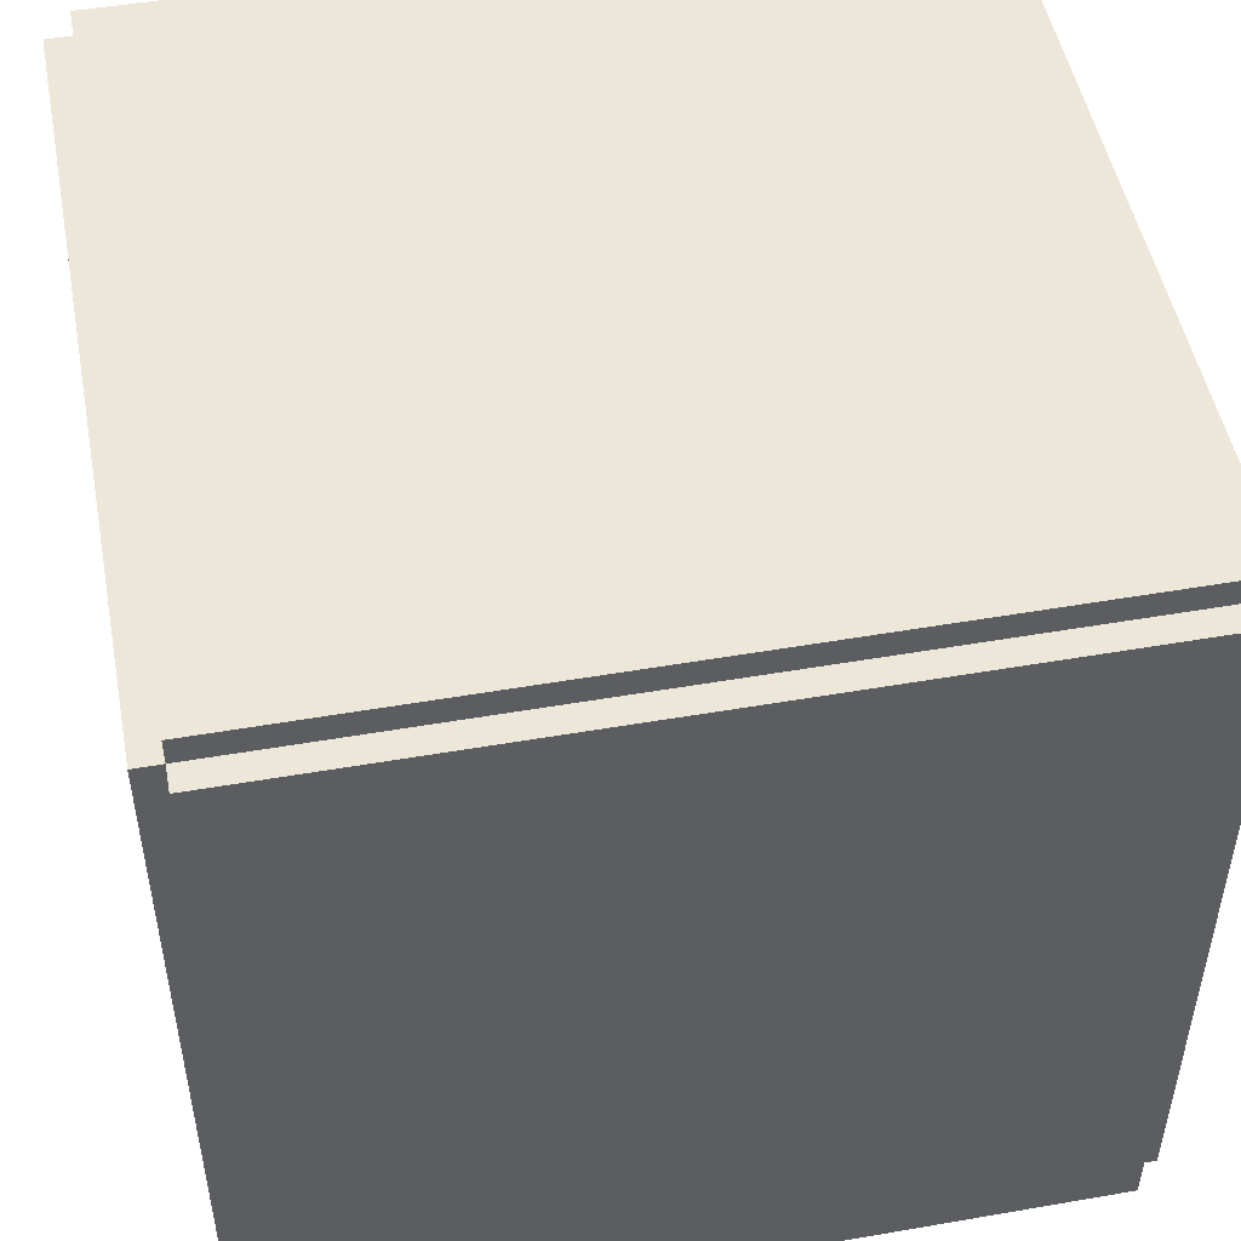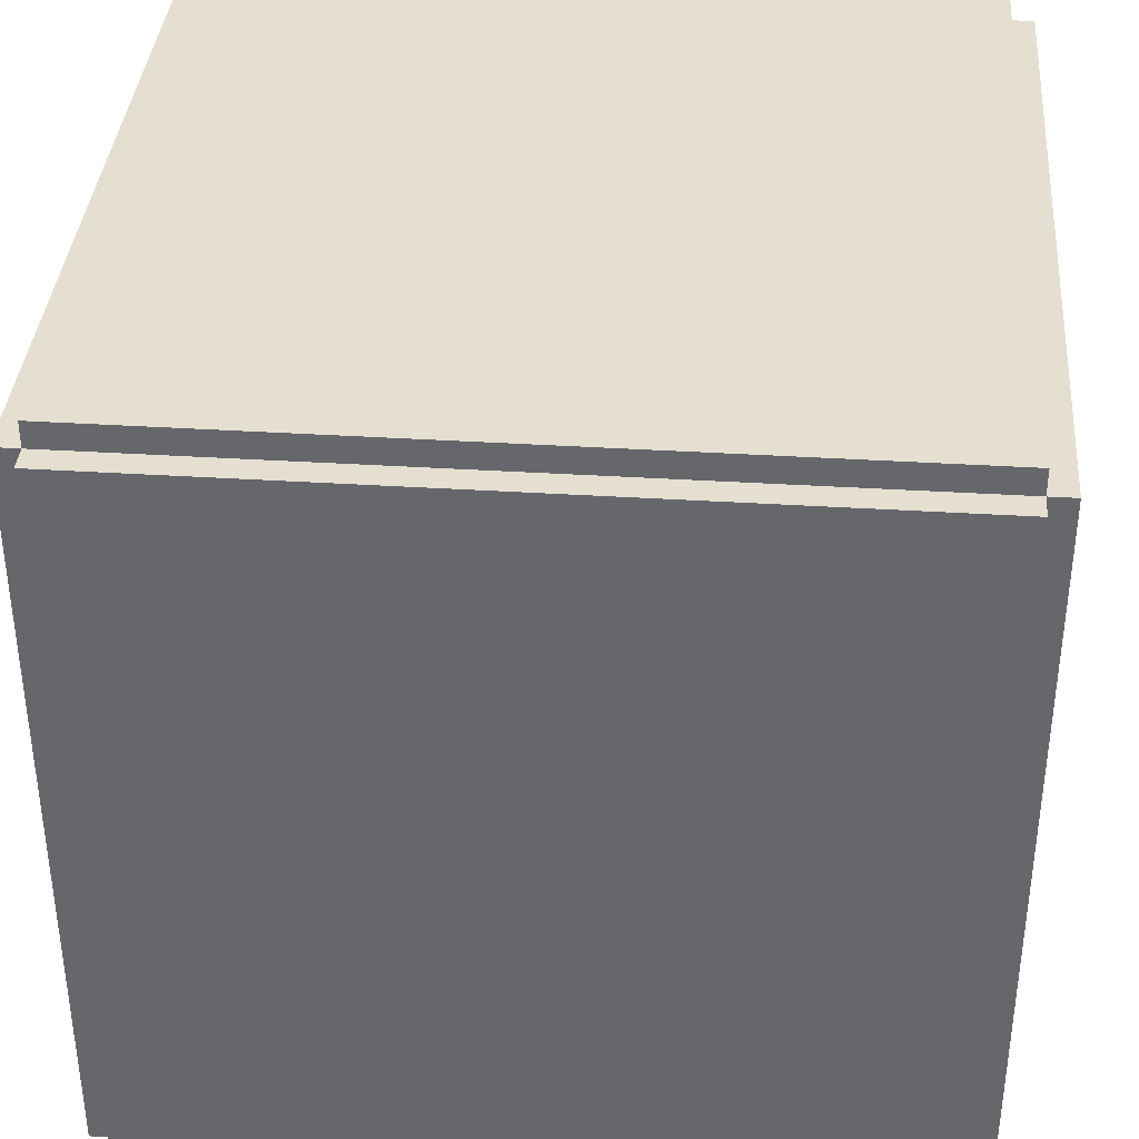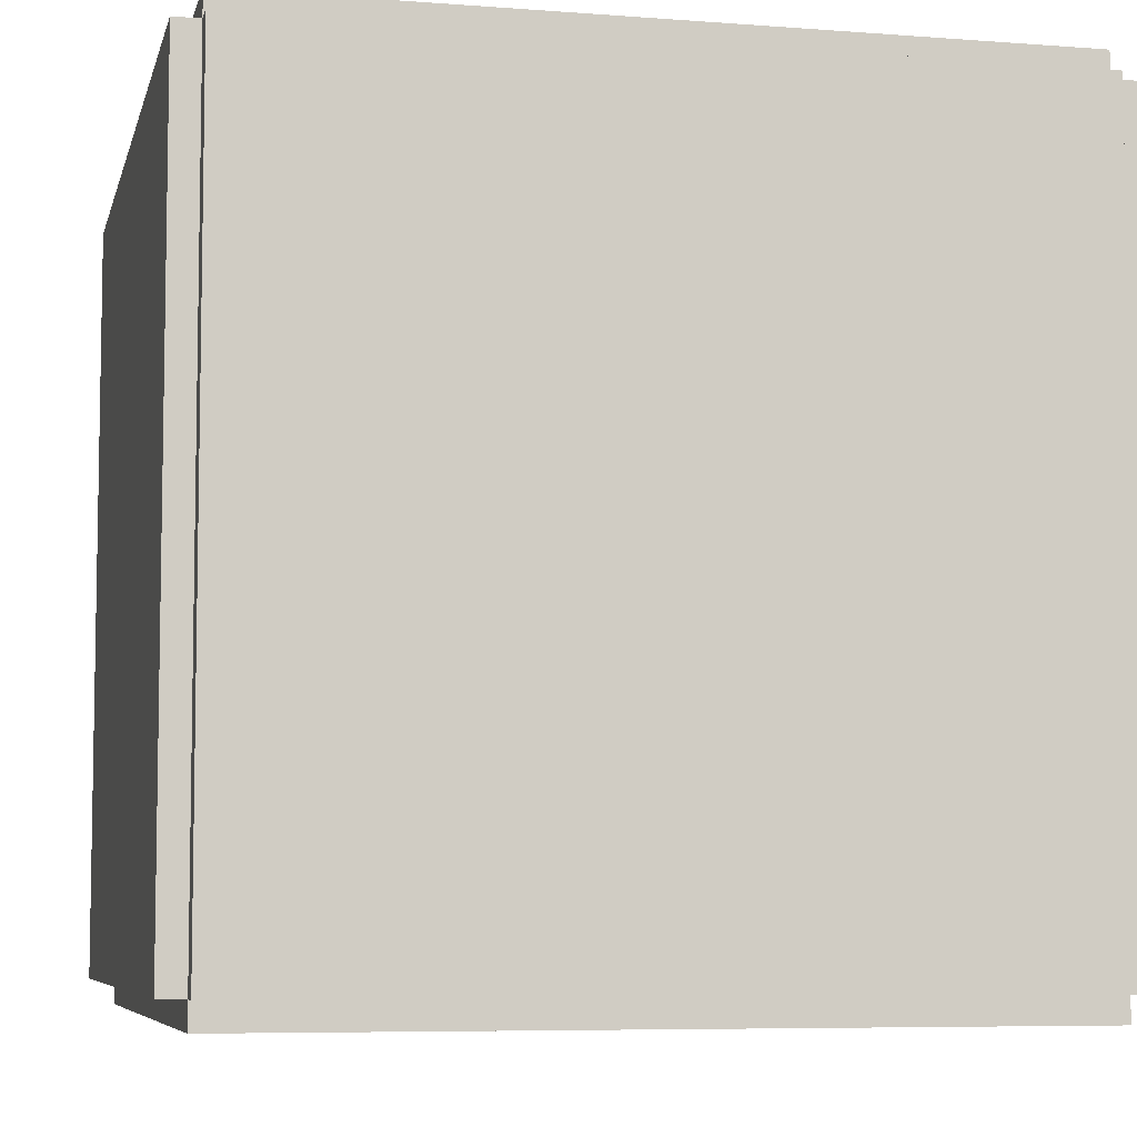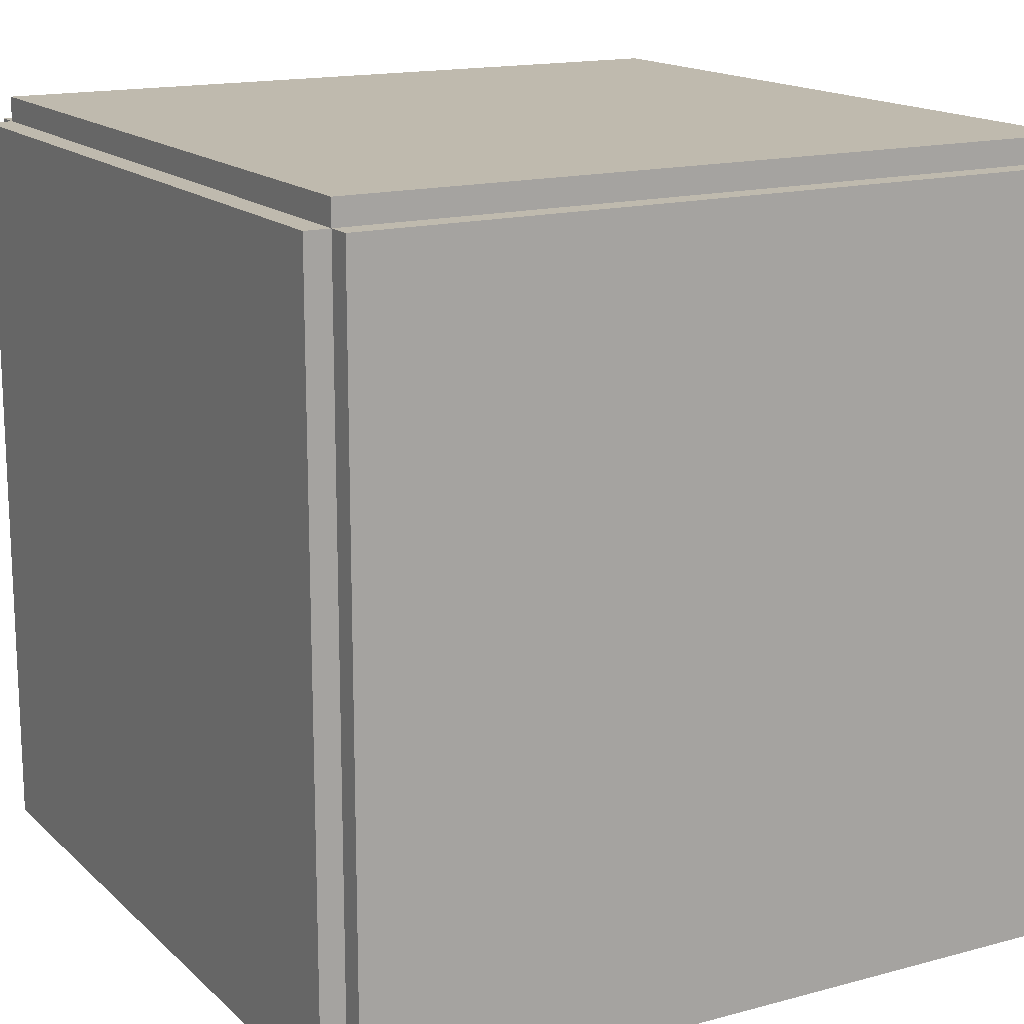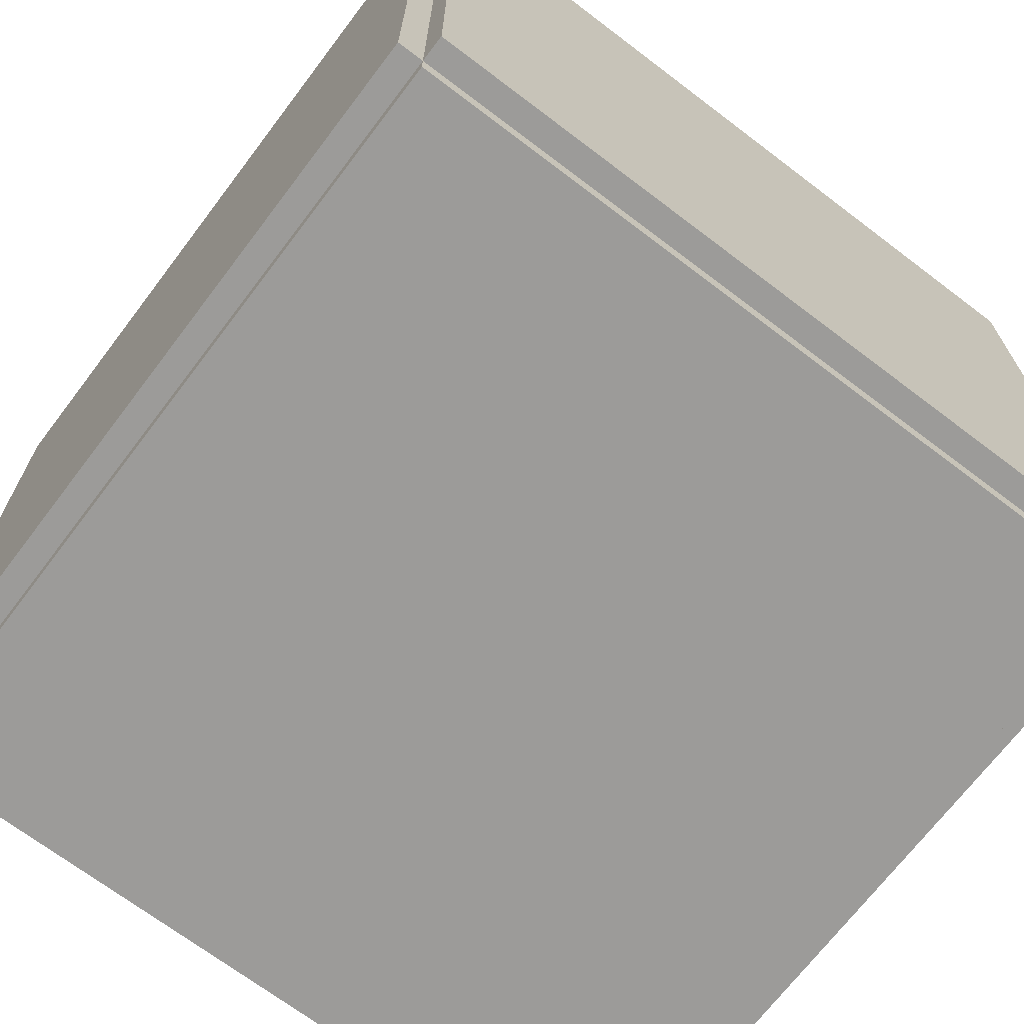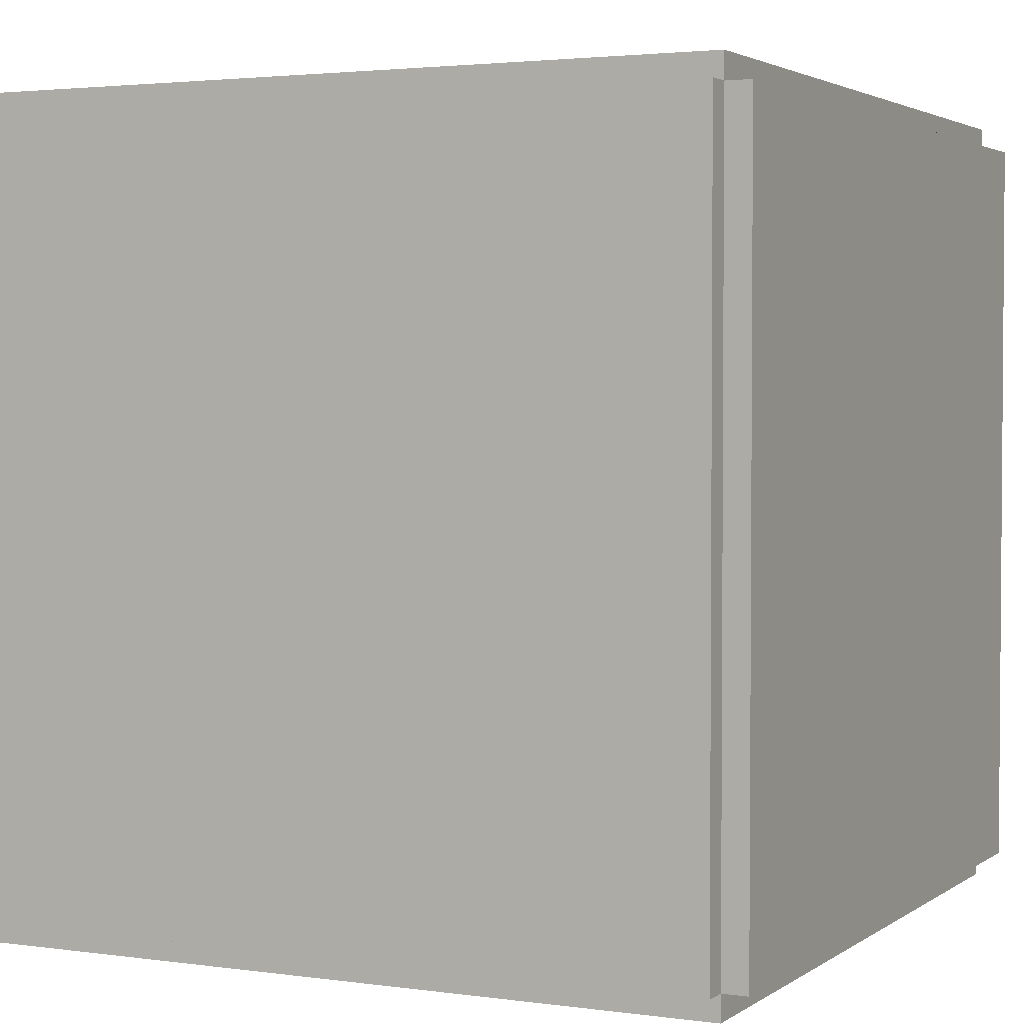
<metadata>
{"format":"obj","ext":"obj","renderer":"f3d","projection":"perspective","resolution":1024,"background":"white","views":[{"elev":49.9,"azim":-10.8,"up":"+Y"},{"elev":37.4,"azim":-85.4,"up":"+Z"},{"elev":-6.7,"azim":77.2,"up":"+Z"},{"elev":15.7,"azim":60.5,"up":"+Z"},{"elev":-69.9,"azim":52.8,"up":"+Z"},{"elev":2.7,"azim":-154.0,"up":"+Y"}]}
</metadata>
<code>
o head
v -1.6 15.6 1.5
v -1.6 15.6 -1.5
v -1.6 16.4 0.5
v -1.6 16.4 -0.5
v -1.6 16.5 0.7
v -1.6 16.5 0.5
v -1.6 16.5 -0.5
v -1.6 16.5 -0.7
v -1.6 16.6 0.9
v -1.6 16.6 0.7
v -1.6 16.6 -0.7
v -1.6 16.6 -0.8
v -1.6 16.7 0.9
v -1.6 16.7 0.8
v -1.6 16.7 -0.8
v -1.6 16.7 -0.9
v -1.6 16.9 0.8
v -1.6 16.9 0.7
v -1.6 16.9 0.6
v -1.6 16.9 -0.9
v -1.6 17 0.7
v -1.6 17 0.6
v -1.6 17.5 0.7
v -1.6 17.5 0.4
v -1.6 17.6 0.4
v -1.6 17.6 0.3
v -1.6 17.6 -0.6
v -1.6 17.6 -0.9
v -1.6 17.7 0.8
v -1.6 17.7 0.7
v -1.6 17.7 -0.5
v -1.6 17.7 -0.6
v -1.6 17.7 -0.9
v -1.6 17.7 -1
v -1.6 17.8 -0.9
v -1.6 17.8 -1
v -1.6 18 0.8
v -1.6 18 0.7
v -1.6 18 0.1
v -1.6 18 0
v -1.6 18 -0.4
v -1.6 18 -0.5
v -1.6 18.1 0.7
v -1.6 18.1 0.3
v -1.6 18.1 -0.5
v -1.6 18.1 -0.9
v -1.6 18.2 -0.5
v -1.6 18.2 -0.6
v -1.6 18.3 0.2
v -1.6 18.3 0.1
v -1.6 18.3 -0.4
v -1.6 18.3 -0.5
v -1.6 18.3 -0.6
v -1.6 18.3 -0.7
v -1.6 18.4 0.5
v -1.6 18.4 0.2
v -1.6 18.4 0.1
v -1.6 18.4 0
v -1.6 18.4 -0.5
v -1.6 18.4 -0.7
v -1.6 18.5 0.5
v -1.6 18.5 0.1
v -1.6 18.6 1.5
v -1.6 18.6 -1.5
v -1.5 15.5 1.5
v -1.5 15.5 -1.5
v -1.5 15.6 1.6
v -1.5 15.6 1.5
v -1.5 15.6 -1.5
v -1.5 15.6 -1.6
v -1.5 18.6 1.6
v -1.5 18.6 1.5
v -1.5 18.6 -1.5
v -1.5 18.6 -1.6
v -1.5 18.7 1.5
v -1.5 18.7 -1.5
v 1.5 15.5 1.5
v 1.5 15.5 -1.5
v 1.5 15.6 1.6
v 1.5 15.6 1.5
v 1.5 15.6 -1.5
v 1.5 15.6 -1.6
v 1.5 18.6 1.6
v 1.5 18.6 1.5
v 1.5 18.6 -1.5
v 1.5 18.6 -1.6
v 1.5 18.7 1.5
v 1.5 18.7 -1.5
v 1.6 15.6 1.5
v 1.6 15.6 -1.5
v 1.6 18.6 1.5
v 1.6 18.6 -1.5
v -1.5 15.6 1.6
v -1.5 18.6 1.6
v 1.5 15.6 1.6
v 1.5 18.6 1.6
v -1.6 15.6 1.5
v -1.6 18.6 1.5
v -1.5 15.5 1.5
v -1.5 15.6 1.5
v -1.5 18.6 1.5
v -1.5 18.7 1.5
v 1.5 15.5 1.5
v 1.5 15.6 1.5
v 1.5 18.6 1.5
v 1.5 18.7 1.5
v 1.6 15.6 1.5
v 1.6 18.6 1.5
v -1.6 15.6 -1.5
v -1.6 18.6 -1.5
v -1.5 15.5 -1.5
v -1.5 15.6 -1.5
v -1.5 18.6 -1.5
v -1.5 18.7 -1.5
v 1.5 15.5 -1.5
v 1.5 15.6 -1.5
v 1.5 18.6 -1.5
v 1.5 18.7 -1.5
v 1.6 15.6 -1.5
v 1.6 18.6 -1.5
v -1.5 15.6 -1.6
v -1.5 18.6 -1.6
v 1.5 15.6 -1.6
v 1.5 18.6 -1.6
v -1.5 15.5 1.5
v 1.5 15.5 1.5
v -1.5 15.5 -1.5
v 1.5 15.5 -1.5
v -1.5 15.6 1.6
v 1.5 15.6 1.6
v -1.6 15.6 1.5
v -1.5 15.6 1.5
v 1.5 15.6 1.5
v 1.6 15.6 1.5
v -1.6 15.6 -1.5
v -1.5 15.6 -1.5
v 1.5 15.6 -1.5
v 1.6 15.6 -1.5
v -1.5 15.6 -1.6
v 1.5 15.6 -1.6
v -1.5 18.6 1.6
v 1.5 18.6 1.6
v -1.6 18.6 1.5
v -1.5 18.6 1.5
v 1.5 18.6 1.5
v 1.6 18.6 1.5
v -1.6 18.6 -1.5
v -1.5 18.6 -1.5
v 1.5 18.6 -1.5
v 1.6 18.6 -1.5
v -1.5 18.6 -1.6
v 1.5 18.6 -1.6
v -1.5 18.7 1.5
v 1.5 18.7 1.5
v -0.3 18.7 0.5
v 0.1 18.7 0.5
v -0.4 18.7 0.4
v -0.3 18.7 0.4
v 0.1 18.7 0.4
v 0.3 18.7 0.4
v 0.1 18.7 0.3
v 0.3 18.7 0.3
v -0.2 18.7 0.2
v -0.1 18.7 0.2
v -0.5 18.7 0.1
v -0.4 18.7 0.1
v -0.3 18.7 0.1
v -0.2 18.7 0.1
v -0.1 18.7 0.1
v 0.1 18.7 0.1
v -0.4 18.7 0
v -0.3 18.7 0
v -0.1 18.7 0
v 0 18.7 0
v -0.5 18.7 -0.1
v -0.4 18.7 -0.1
v -0.3 18.7 -0.1
v 0 18.7 -0.1
v -0.4 18.7 -0.2
v 0.1 18.7 -0.2
v -1.5 18.7 -1.5
v 1.5 18.7 -1.5
f 3 2 1
f 4 2 3
f 5 3 1
f 6 4 3
f 6 3 5
f 7 2 4
f 7 4 6
f 8 2 7
f 9 5 1
f 10 6 5
f 10 5 9
f 10 7 6
f 10 8 7
f 11 2 8
f 11 8 10
f 12 2 11
f 13 9 1
f 13 10 9
f 13 12 11
f 13 11 10
f 14 12 13
f 15 2 12
f 15 12 14
f 16 2 15
f 17 14 13
f 17 15 14
f 17 16 15
f 18 16 17
f 19 16 18
f 20 2 16
f 20 16 19
f 21 19 18
f 21 18 17
f 22 20 19
f 22 19 21
f 23 21 17
f 23 22 21
f 24 20 22
f 24 22 23
f 25 24 23
f 25 20 24
f 26 20 25
f 27 20 26
f 28 2 20
f 28 20 27
f 29 17 13
f 29 23 17
f 30 25 23
f 30 23 29
f 30 26 25
f 31 27 26
f 32 28 27
f 32 27 31
f 33 2 28
f 33 28 32
f 34 2 33
f 35 32 31
f 35 33 32
f 35 34 33
f 36 2 34
f 36 34 35
f 37 29 13
f 37 30 29
f 38 26 30
f 38 30 37
f 39 31 26
f 40 31 39
f 41 31 40
f 42 35 31
f 42 31 41
f 43 26 38
f 43 38 37
f 44 39 26
f 44 26 43
f 45 35 42
f 45 42 41
f 46 36 35
f 46 35 45
f 47 45 41
f 47 46 45
f 48 46 47
f 49 39 44
f 49 44 43
f 50 40 39
f 50 39 49
f 51 41 40
f 51 48 47
f 51 47 41
f 52 48 51
f 53 46 48
f 53 48 52
f 54 46 53
f 55 49 43
f 56 50 49
f 56 49 55
f 57 40 50
f 57 50 56
f 58 52 51
f 58 40 57
f 58 51 40
f 59 54 53
f 59 52 58
f 59 53 52
f 60 46 54
f 60 54 59
f 61 56 55
f 61 57 56
f 61 55 43
f 62 60 59
f 62 57 61
f 62 58 57
f 62 59 58
f 63 37 13
f 63 13 1
f 63 62 61
f 63 43 37
f 63 61 43
f 64 60 62
f 64 62 63
f 64 36 46
f 64 2 36
f 64 46 60
f 68 66 65
f 69 66 68
f 71 68 67
f 72 68 71
f 73 70 69
f 74 70 73
f 75 73 72
f 76 73 75
f 77 78 80
f 80 78 81
f 79 80 83
f 83 80 84
f 81 82 85
f 85 82 86
f 84 85 87
f 87 85 88
f 89 90 91
f 91 90 92
f 95 94 93
f 96 94 95
f 100 98 97
f 101 98 100
f 103 100 99
f 104 100 103
f 105 102 101
f 106 102 105
f 107 105 104
f 108 105 107
f 109 110 112
f 112 110 113
f 111 112 115
f 115 112 116
f 113 114 117
f 117 114 118
f 116 117 119
f 119 117 120
f 121 122 123
f 123 122 124
f 127 126 125
f 128 126 127
f 132 130 129
f 133 130 132
f 135 132 131
f 136 132 135
f 137 134 133
f 138 134 137
f 139 137 136
f 140 137 139
f 141 142 144
f 144 142 145
f 143 144 147
f 147 144 148
f 145 146 149
f 149 146 150
f 148 149 151
f 151 149 152
f 153 154 155
f 155 154 156
f 153 155 157
f 155 156 158
f 157 155 158
f 156 154 159
f 158 156 159
f 159 154 160
f 158 159 161
f 159 160 161
f 160 154 162
f 161 160 162
f 158 161 163
f 161 162 163
f 163 162 164
f 153 157 165
f 157 158 166
f 165 157 166
f 158 163 167
f 166 158 167
f 163 164 168
f 167 163 168
f 164 162 169
f 168 164 169
f 169 162 170
f 167 168 171
f 165 166 171
f 166 167 171
f 168 169 171
f 171 169 172
f 169 170 173
f 172 169 173
f 173 170 174
f 153 165 175
f 171 172 175
f 165 171 175
f 175 172 176
f 173 174 177
f 176 172 177
f 172 173 177
f 174 170 178
f 177 174 178
f 176 177 179
f 175 176 179
f 177 178 179
f 178 170 180
f 179 178 180
f 170 162 180
f 175 179 181
f 153 175 181
f 179 180 181
f 180 162 182
f 181 180 182
f 162 154 182

</code>
